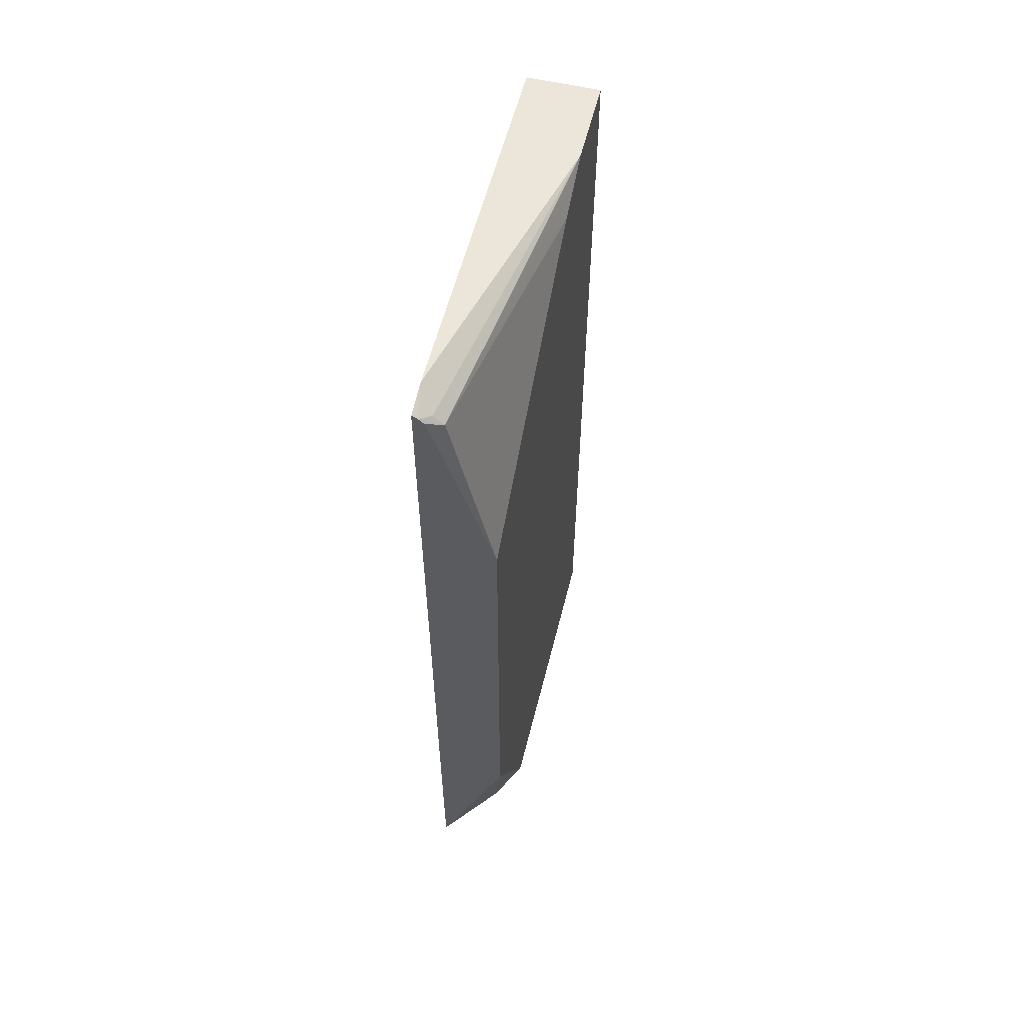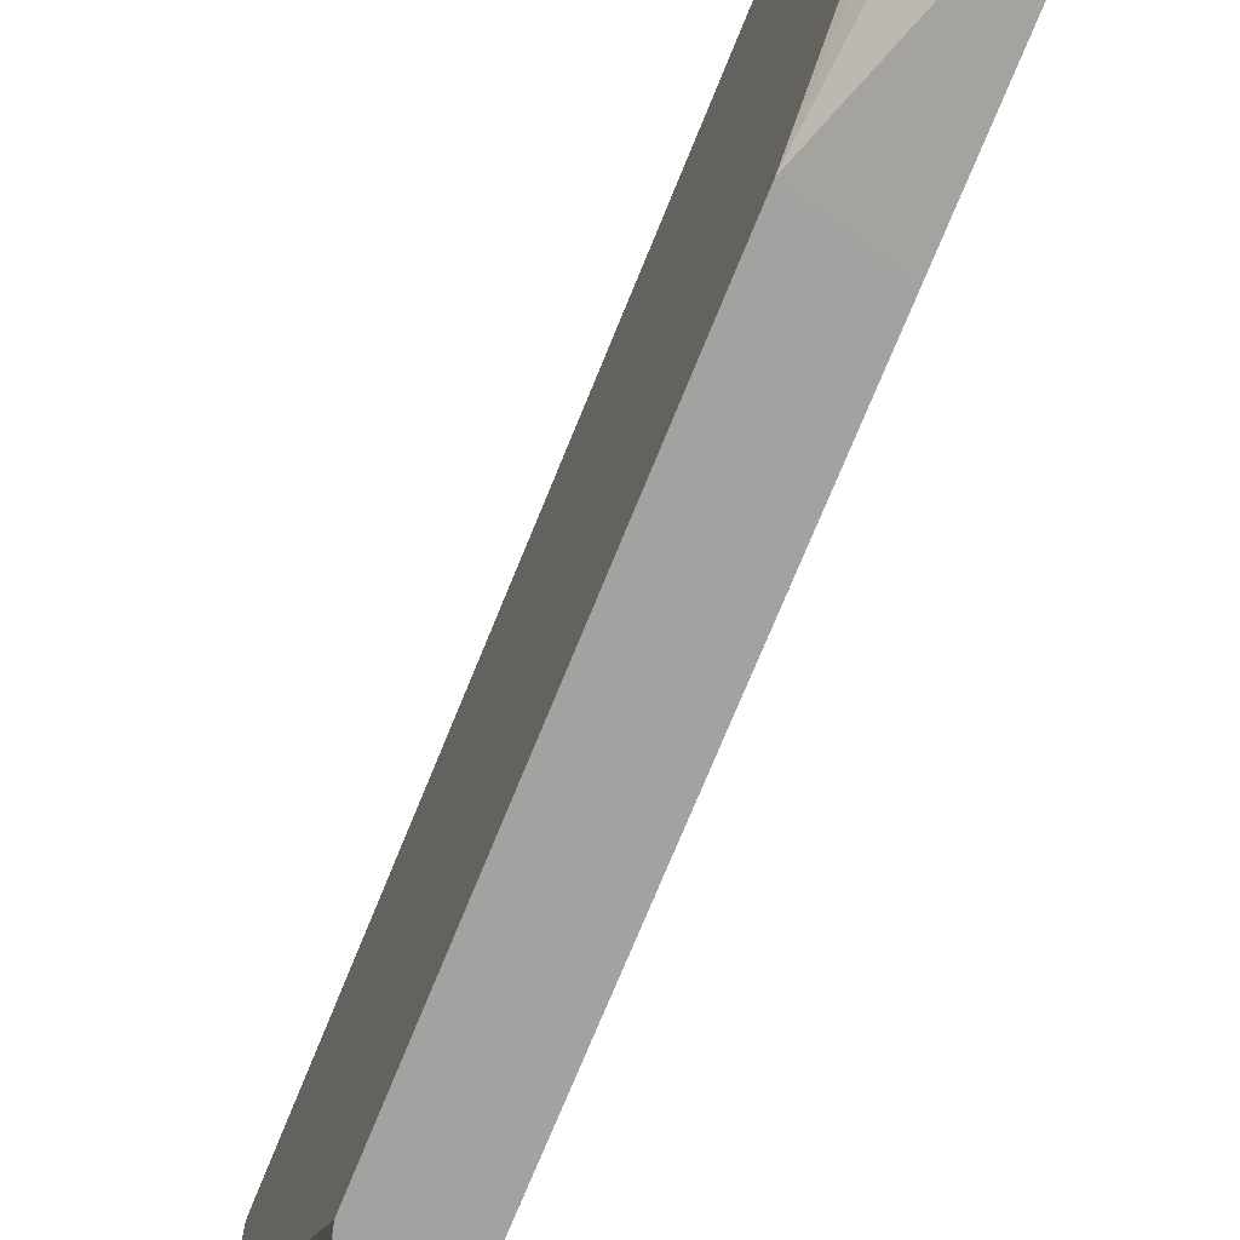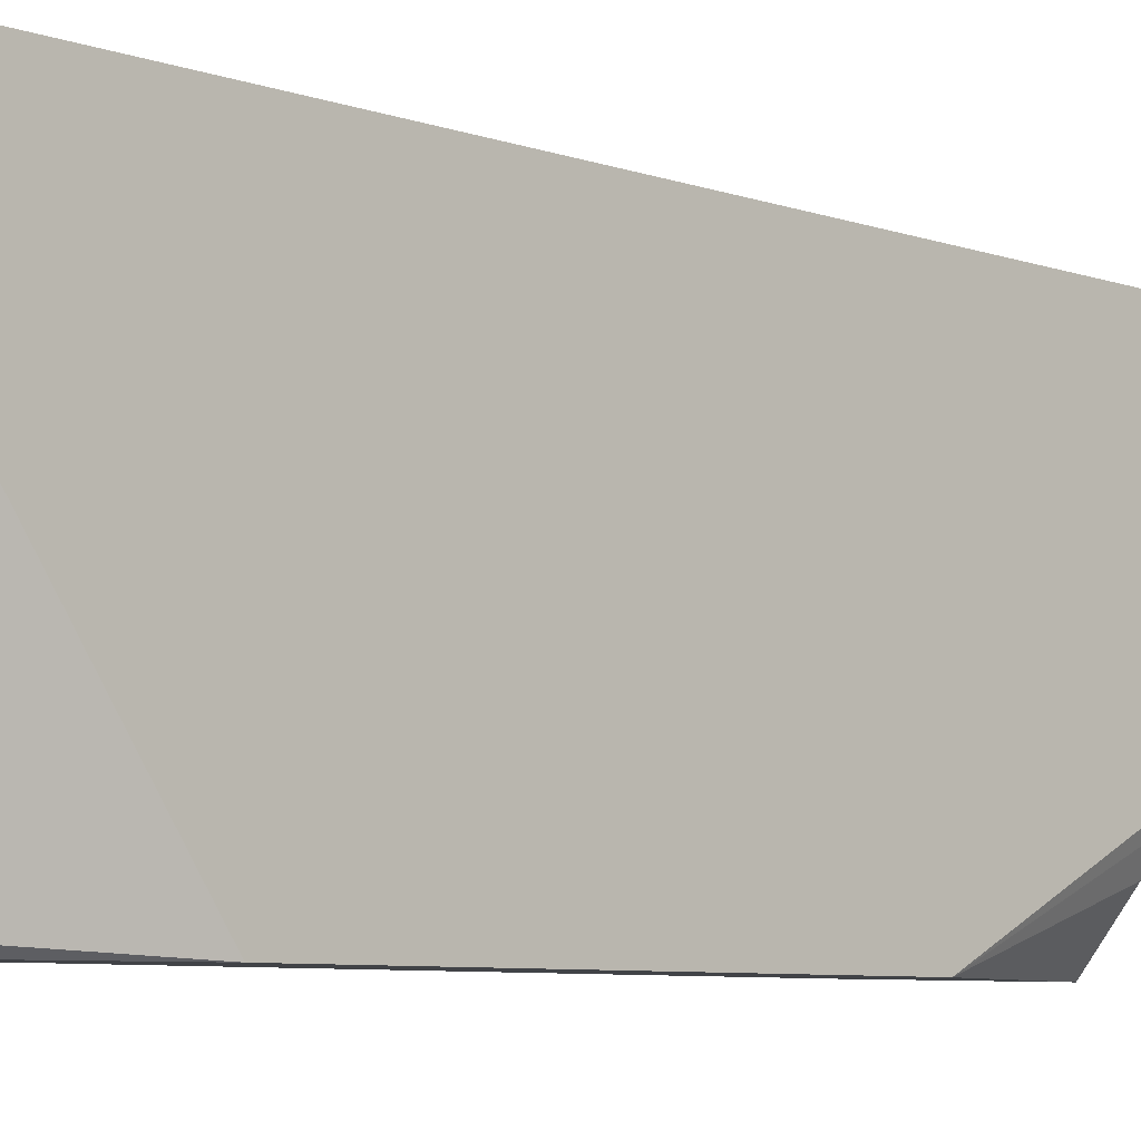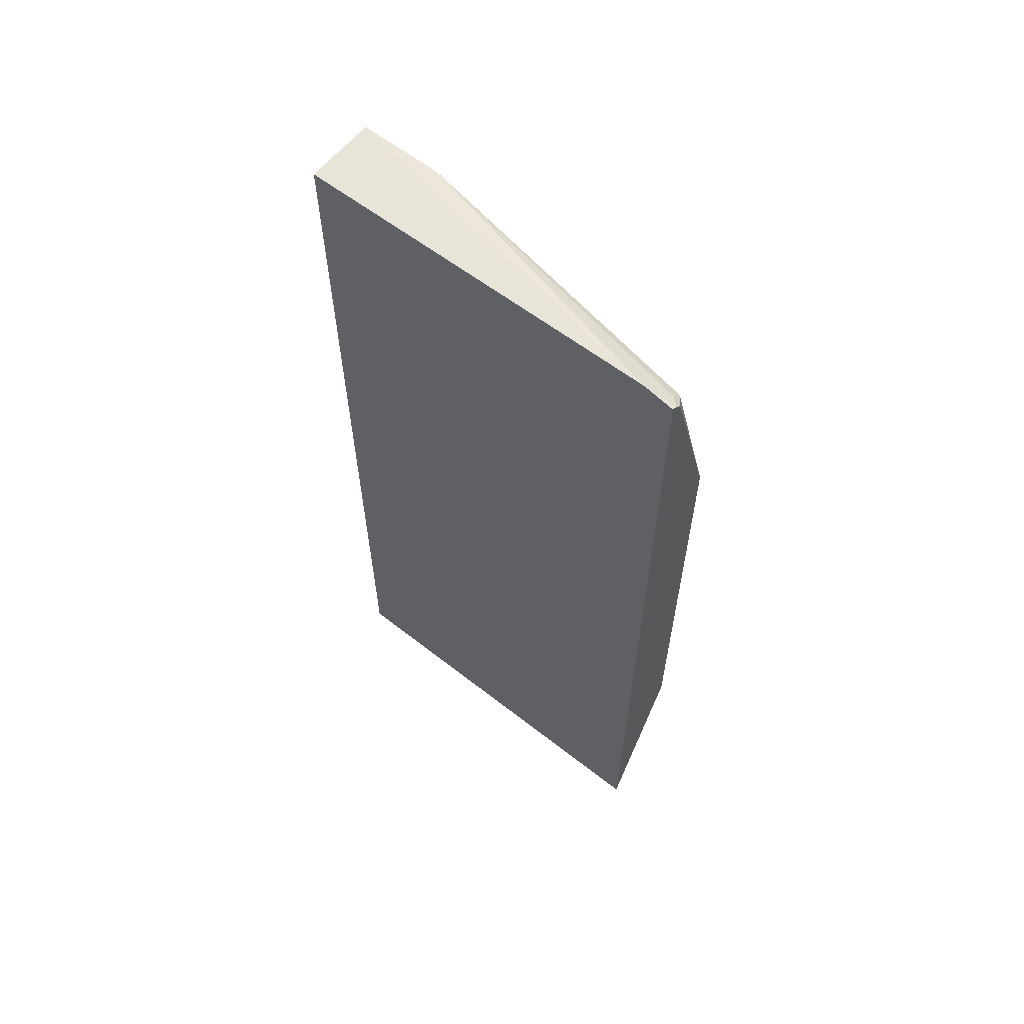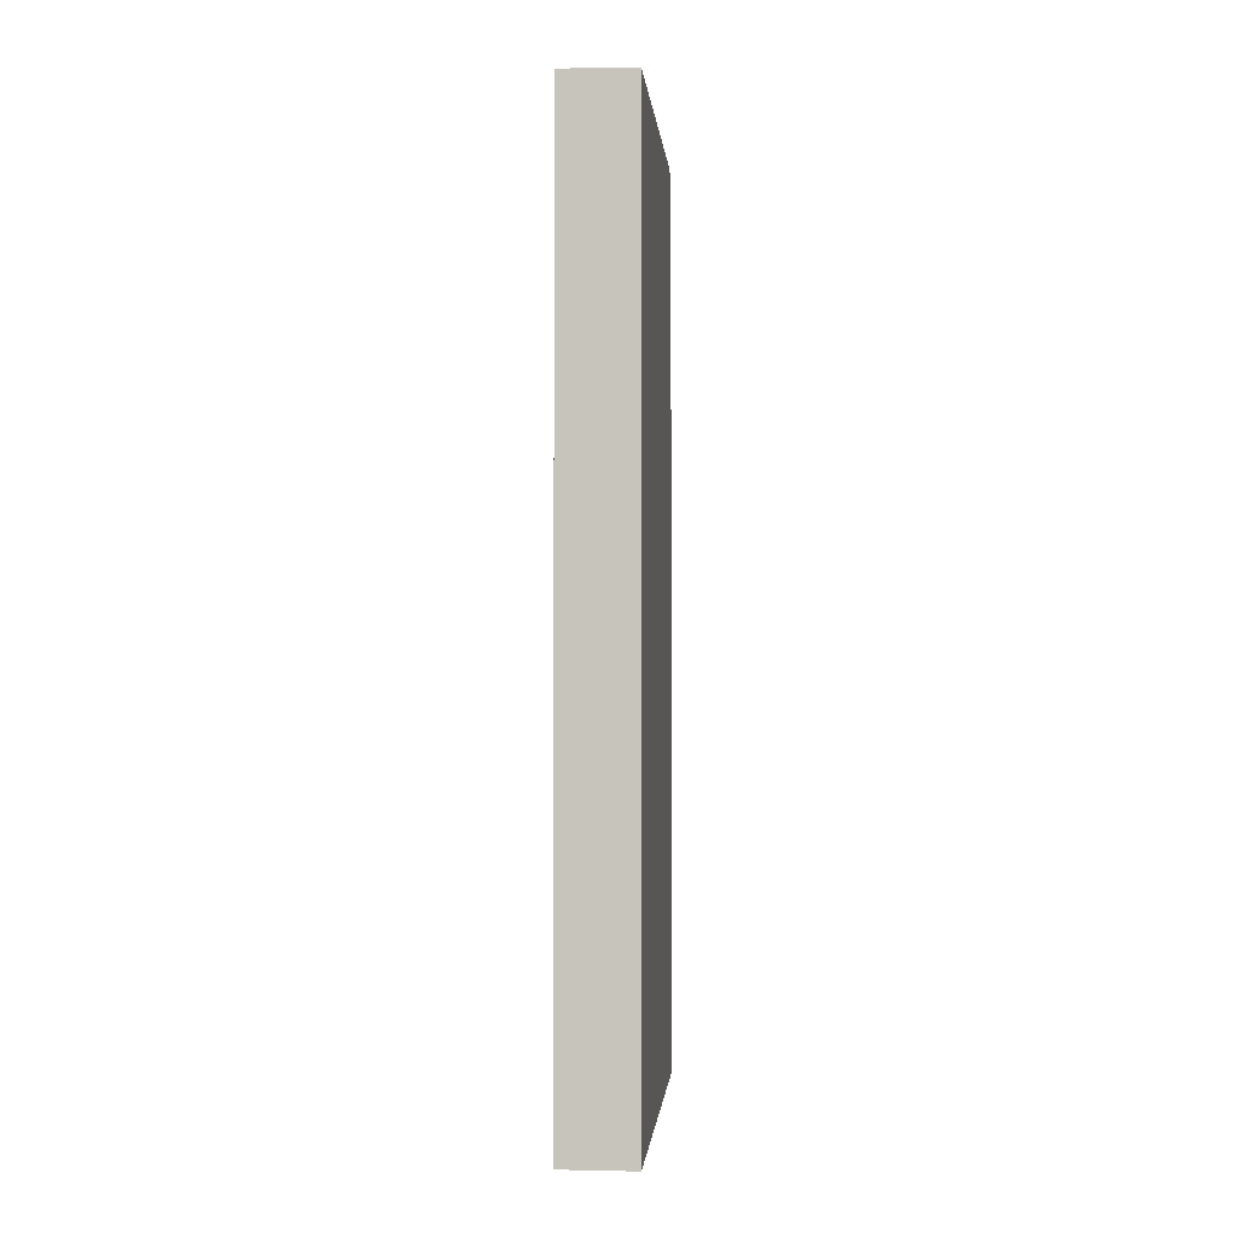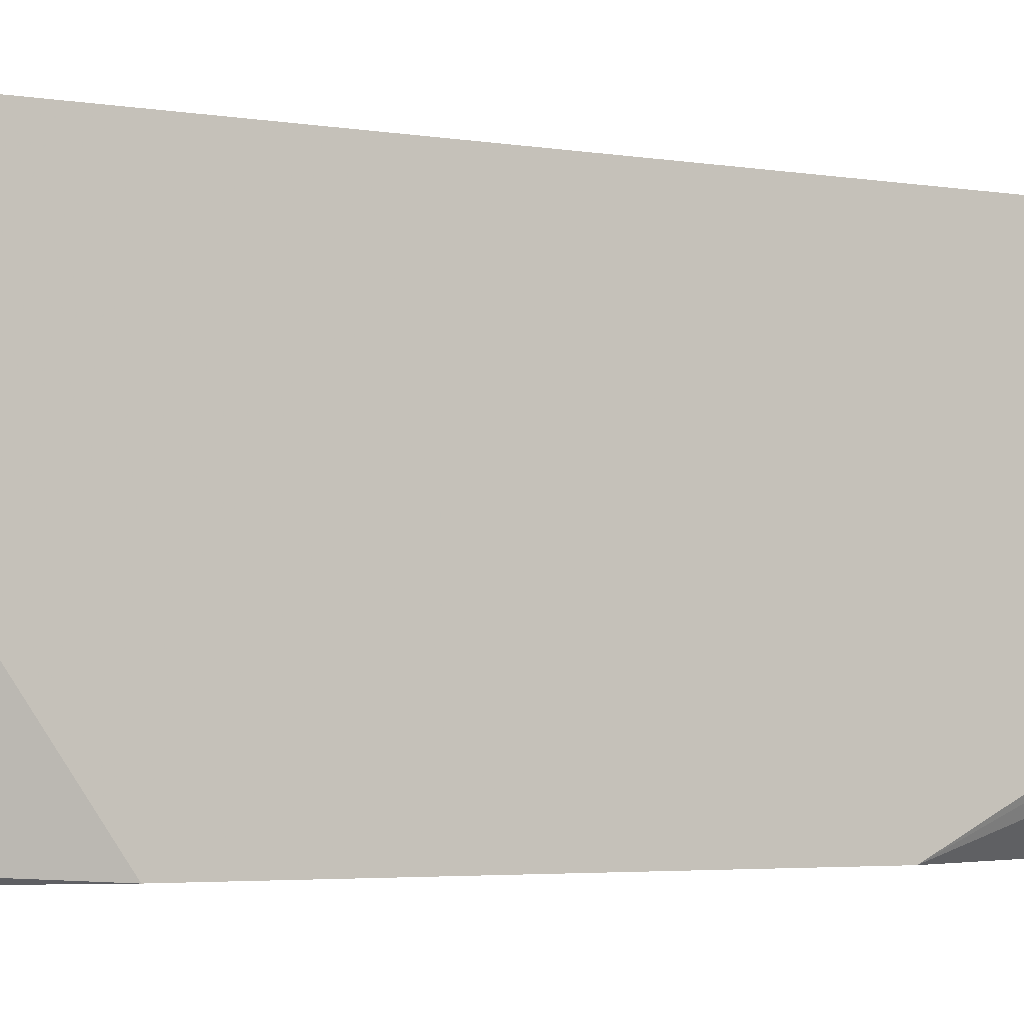
<metadata>
{"format":"obj","ext":"obj","renderer":"f3d","projection":"perspective","resolution":1024,"background":"white","views":[{"elev":57.8,"azim":-166.0,"up":"+Y"},{"elev":-72.7,"azim":-22.1,"up":"+Z"},{"elev":-7.2,"azim":-134.7,"up":"+Z"},{"elev":60.5,"azim":128.7,"up":"+Y"},{"elev":-1.0,"azim":4.9,"up":"+Y"},{"elev":-3.7,"azim":-119.8,"up":"+Z"}]}
</metadata>
<code>
v -0.09535 -0.1162 -0.01844
v -0.09535 -0.1162 -0.1616
v -0.0611 -0.1162 -0.01844
v -0.09535 0.3091 -0.01844
v -0.09154 -0.1162 -0.1692
v -0.09535 -0.02115 -0.2102
v -0.0611 -0.1162 -0.2098
v -0.0611 0.3132 -0.01844
v -0.09529 0.3134 -0.01844
v -0.09535 0.3132 -0.01958
v -0.0845 -0.1162 -0.1822
v -0.0611 -0.01258 -0.2102
v -0.06146 -0.1162 -0.2098
v -0.09535 0.214 -0.2102
v -0.0611 0.3152 -0.1957
v -0.07943 0.3134 -0.01844
v -0.09535 0.3132 -0.05873
v -0.0611 0.312 -0.2102
v -0.09535 0.3001 -0.08483
v -0.0734 0.3034 -0.2055
v -0.07104 0.2936 -0.2102
v -0.06379 0.3106 -0.2102
v -0.06851 0.3083 -0.2055
v -0.09535 0.3066 -0.07178
v -0.09535 0.3021 -0.08083
v -0.06424 0.3102 -0.2102
v -0.06632 0.3081 -0.2102
f 6 13 11
f 9 15 17
f 6 14 21
f 6 21 27
f 6 27 26
f 22 26 23
f 6 22 18
f 6 18 12
f 8 15 16
f 9 16 15
f 9 17 10
f 17 23 20
f 14 20 21
f 15 18 22
f 15 22 23
f 15 23 17
f 17 20 24
f 19 25 20
f 20 25 24
f 20 23 26
f 20 26 27
f 6 7 13
f 14 19 20
f 6 12 7
f 20 27 21
f 4 9 10
f 5 6 11
f 1 2 5
f 1 5 11
f 1 11 13
f 1 13 7
f 1 7 3
f 1 3 8
f 1 8 16
f 1 16 9
f 1 9 4
f 1 4 10
f 6 26 22
f 1 17 24
f 1 10 17
f 3 18 15
f 3 12 18
f 3 7 12
f 2 6 5
f 3 15 8
f 1 14 6
f 1 19 14
f 1 25 19
f 1 24 25
f 1 6 2

</code>
